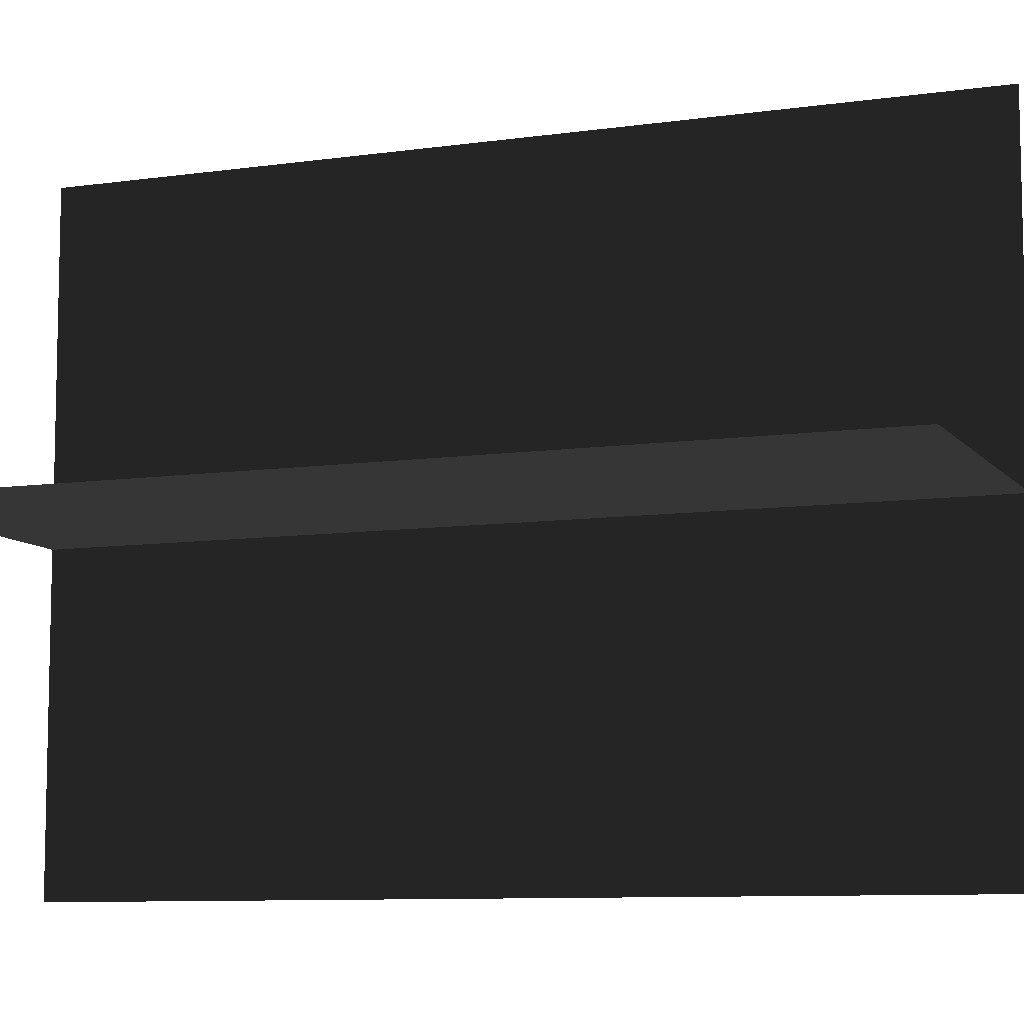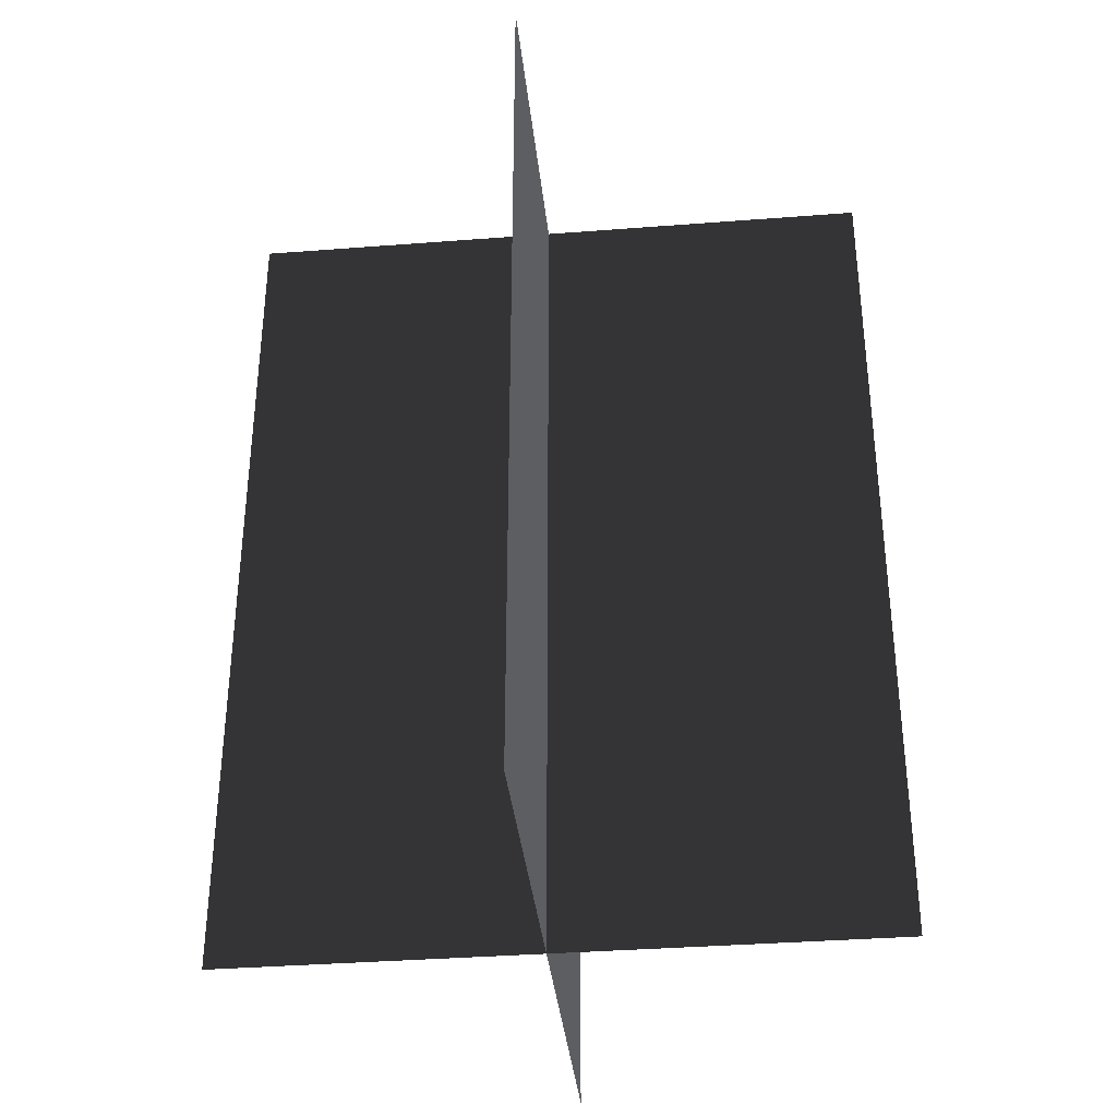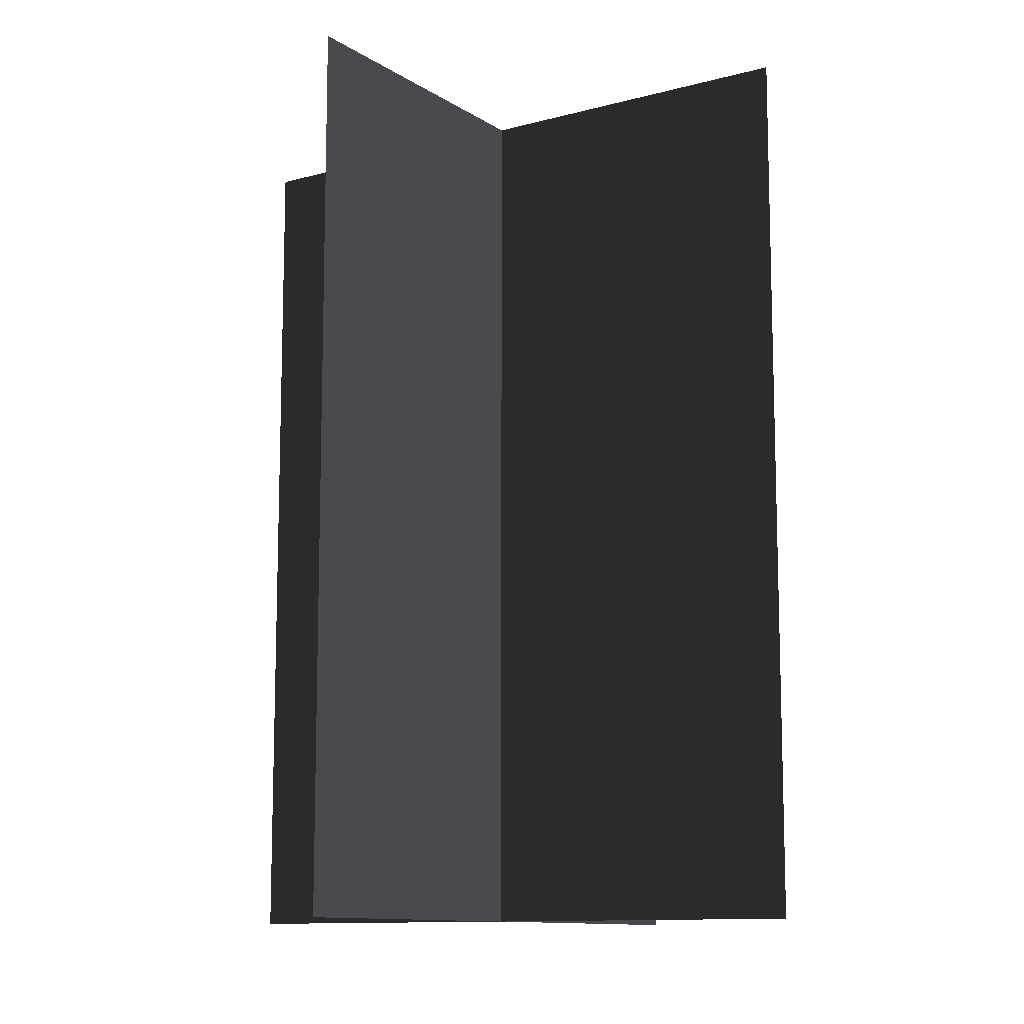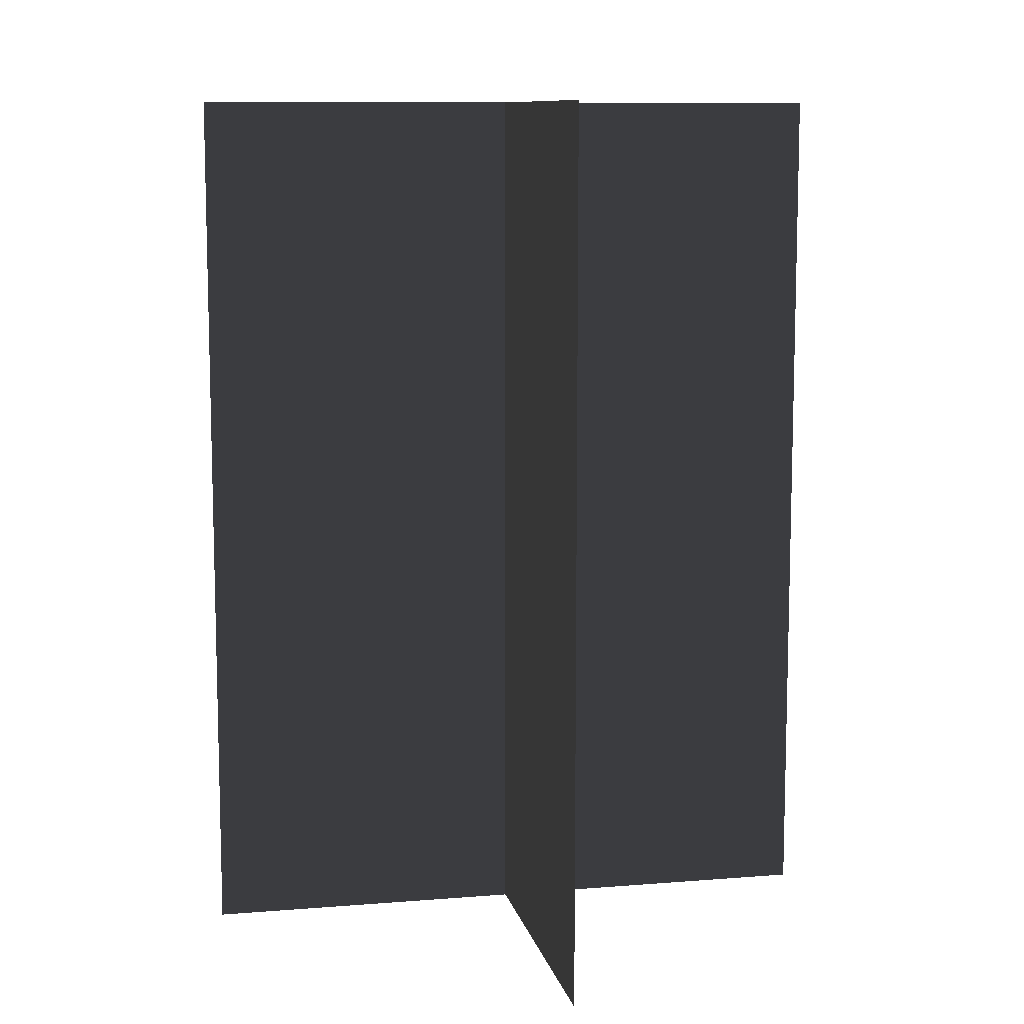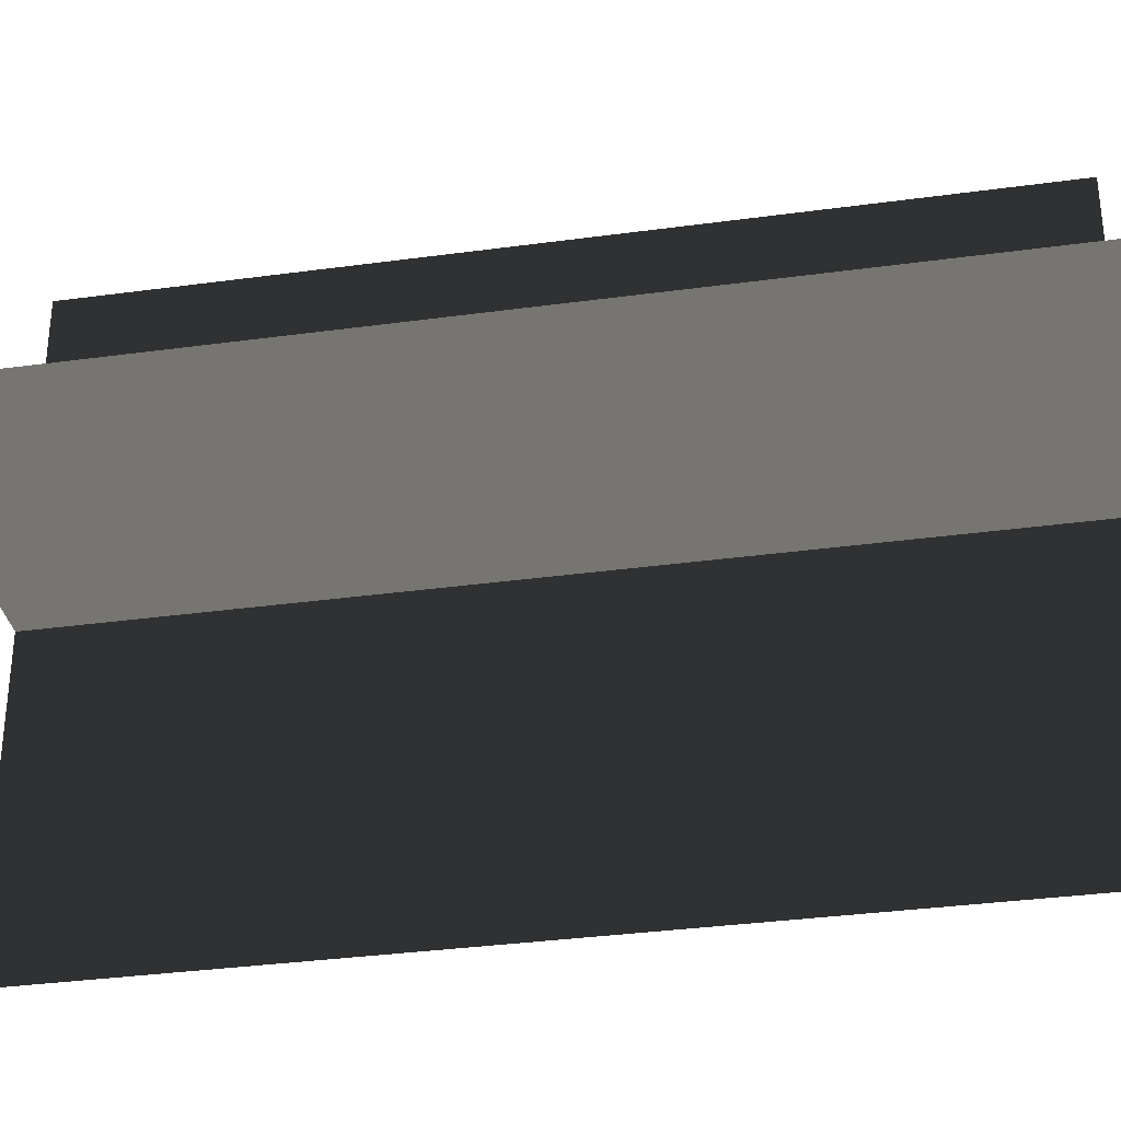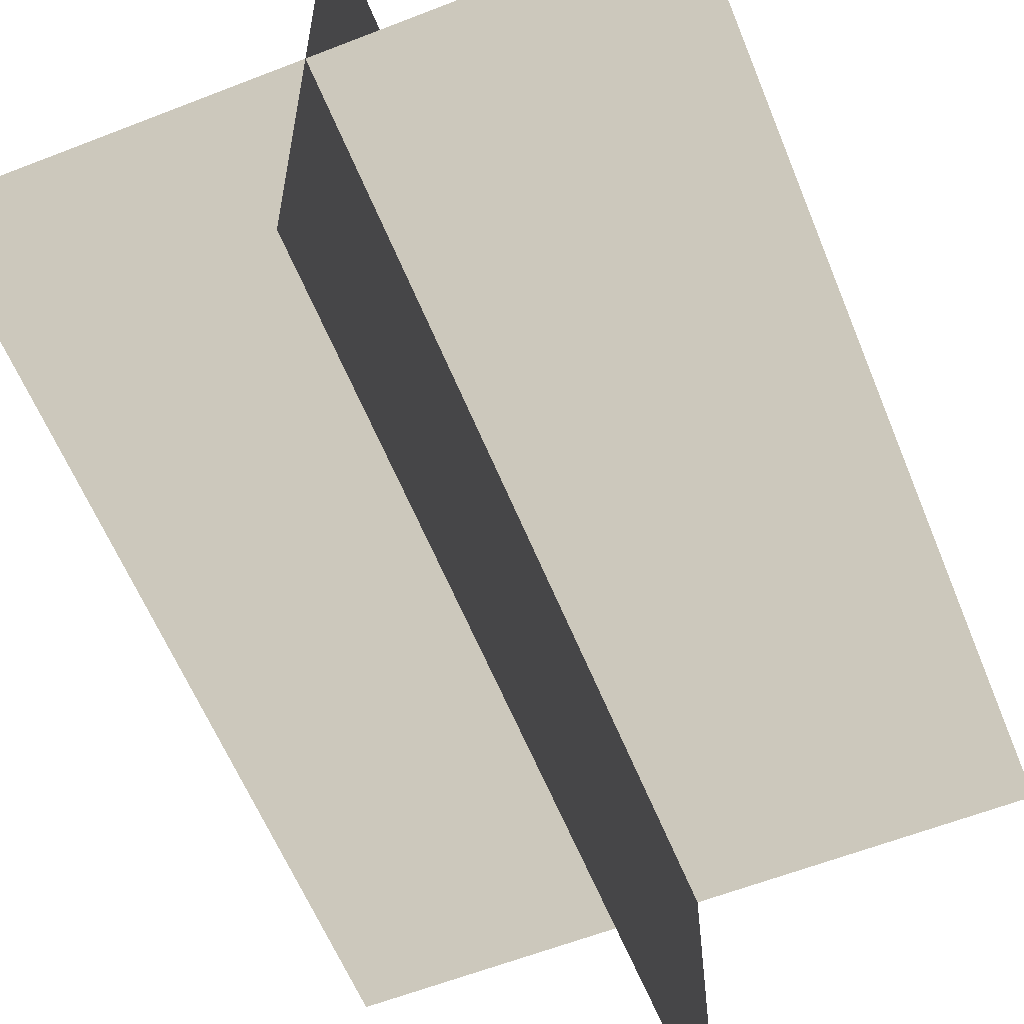
<metadata>
{"format":"obj","ext":"obj","renderer":"f3d","projection":"perspective","resolution":1024,"background":"white","views":[{"elev":-8.8,"azim":111.3,"up":"+Y"},{"elev":-36.0,"azim":95.8,"up":"+Z"},{"elev":-11.2,"azim":123.4,"up":"+Z"},{"elev":9.9,"azim":168.1,"up":"+Z"},{"elev":-34.0,"azim":-79.5,"up":"+Y"},{"elev":-59.7,"azim":21.9,"up":"+Y"}]}
</metadata>
<code>
v 0.005385 0.1548 1.846e-06
v 0.005385 0.1548 0.4323
v 0.005385 -0.1631 1.549e-06
v 0.005385 -0.1631 0.4323
v -0.1562 -0.009193 1.693e-06
v -0.1562 -0.009194 0.4323
v 0.1617 -0.009193 1.693e-06
v 0.1617 -0.009194 0.4323
g Palm_Tree_23464_300
f 1 3 2
f 2 3 4
f 5 7 6
f 6 7 8

</code>
